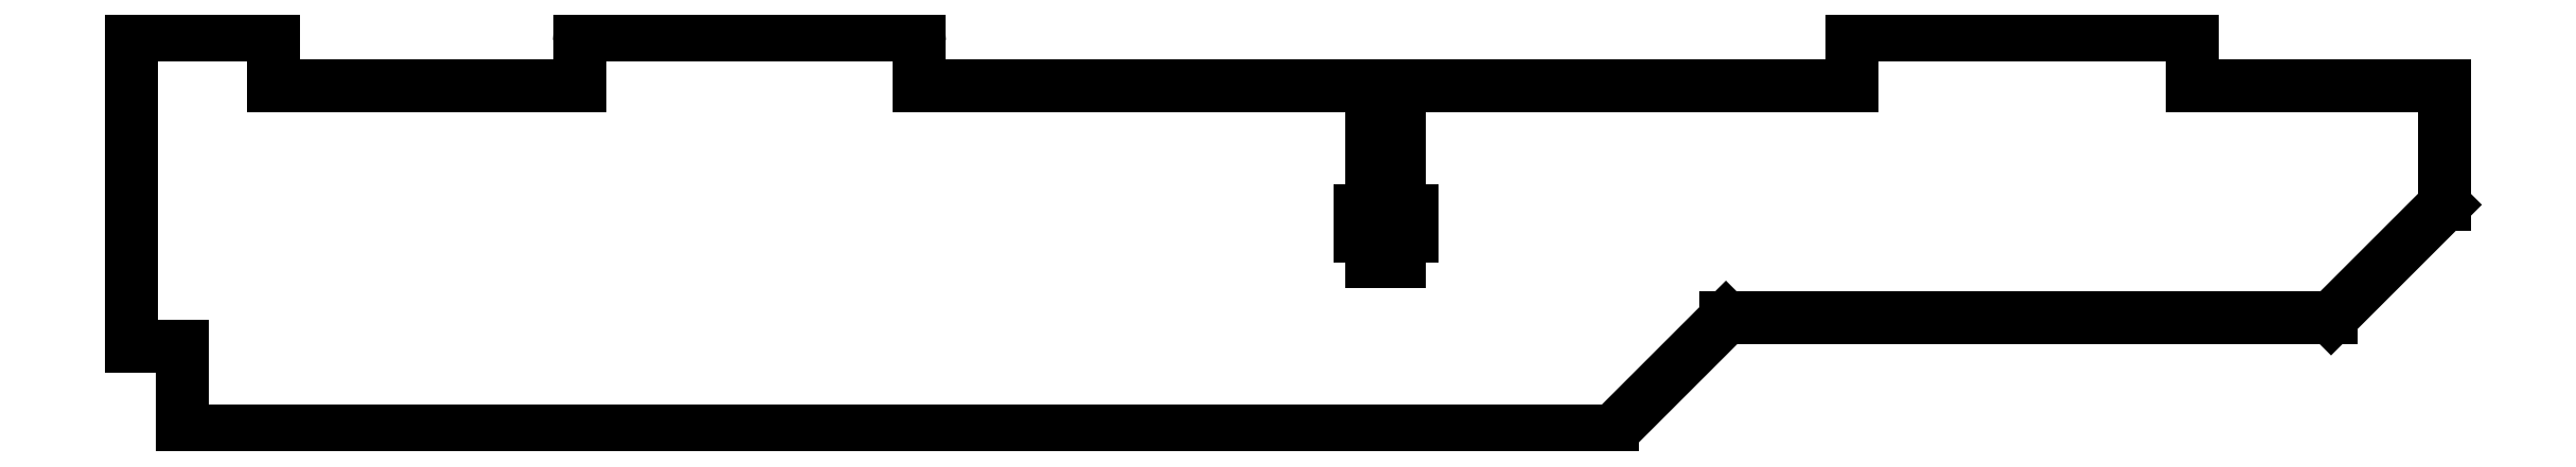
<metadata>
{"format":"dxf","ext":"dxf","renderer":"ezdxf+matplotlib","layout":"modelspace","background":"white","min_lineweight":24,"dpi":150}
</metadata>
<code>
0
SECTION
2
ENTITIES
0
LINE
8
Shape2DView
10
408
20
61
30
0
11
363.5
21
61
31
0
0
LINE
8
Shape2DView
10
363.5
20
61
30
0
11
363.5
21
68.8
31
0
0
ARC
8
Shape2DView
10
362.3
20
68.8
30
0
40
1.2
50
0
51
90
0
LINE
8
Shape2DView
10
362.3
20
70
30
0
11
304.7
21
70
31
0
0
ARC
8
Shape2DView
10
304.7
20
68.8
30
0
40
1.2
50
90
51
180
0
LINE
8
Shape2DView
10
303.5
20
68.8
30
0
11
303.5
21
61
31
0
0
LINE
8
Shape2DView
10
303.5
20
61
30
0
11
223.7
21
61
31
0
0
LINE
8
Shape2DView
10
223.7
20
61
30
0
11
223.7
21
38.9
31
0
0
LINE
8
Shape2DView
10
223.7
20
38.9
30
0
11
225.8
21
38.9
31
0
0
LINE
8
Shape2DView
10
225.8
20
38.9
30
0
11
225.8
21
34.4
31
0
0
LINE
8
Shape2DView
10
225.8
20
34.4
30
0
11
223.7
21
34.4
31
0
0
LINE
8
Shape2DView
10
223.7
20
34.4
30
0
11
223.7
21
29.9
31
0
0
LINE
8
Shape2DView
10
223.7
20
29.9
30
0
11
218.8
21
29.9
31
0
0
LINE
8
Shape2DView
10
218.8
20
29.9
30
0
11
218.8
21
34.4
31
0
0
LINE
8
Shape2DView
10
218.8
20
34.4
30
0
11
216.7
21
34.4
31
0
0
LINE
8
Shape2DView
10
216.7
20
34.4
30
0
11
216.7
21
38.9
31
0
0
LINE
8
Shape2DView
10
216.7
20
38.9
30
0
11
218.8
21
38.9
31
0
0
LINE
8
Shape2DView
10
218.8
20
38.9
30
0
11
218.8
21
61
31
0
0
LINE
8
Shape2DView
10
218.8
20
61
30
0
11
139
21
61
31
0
0
LINE
8
Shape2DView
10
139
20
61
30
0
11
139
21
68.8
31
0
0
ARC
8
Shape2DView
10
137.8
20
68.8
30
0
40
1.2
50
0
51
90
0
LINE
8
Shape2DView
10
137.8
20
70
30
0
11
80.2
21
70
31
0
0
ARC
8
Shape2DView
10
80.2
20
68.8
30
0
40
1.2
50
90
51
180
0
LINE
8
Shape2DView
10
79
20
68.8
30
0
11
79
21
61
31
0
0
LINE
8
Shape2DView
10
79
20
61
30
0
11
25
21
61
31
0
0
LINE
8
Shape2DView
10
25
20
61
30
0
11
25
21
68.8
31
0
0
ARC
8
Shape2DView
10
23.8
20
68.8
30
0
40
1.2
50
0
51
90
0
LINE
8
Shape2DView
10
23.8
20
70
30
0
11
0
21
70
31
0
0
LINE
8
Shape2DView
10
0
20
70
30
0
11
0
21
15
31
0
0
LINE
8
Shape2DView
10
0
20
15
30
0
11
9
21
15
31
0
0
LINE
8
Shape2DView
10
9
20
0
30
0
11
9
21
15
31
0
0
LINE
8
Shape2DView
10
261.2
20
0
30
0
11
9
21
0
31
0
0
LINE
8
Shape2DView
10
281.2
20
20
30
0
11
261.2
21
0
31
0
0
LINE
8
Shape2DView
10
281.2
20
20
30
0
11
388
21
20
31
0
0
LINE
8
Shape2DView
10
408
20
40
30
0
11
388
21
20
31
0
0
LINE
8
Shape2DView
10
408
20
61
30
0
11
408
21
40
31
0
0
ENDSEC
0
EOF

</code>
